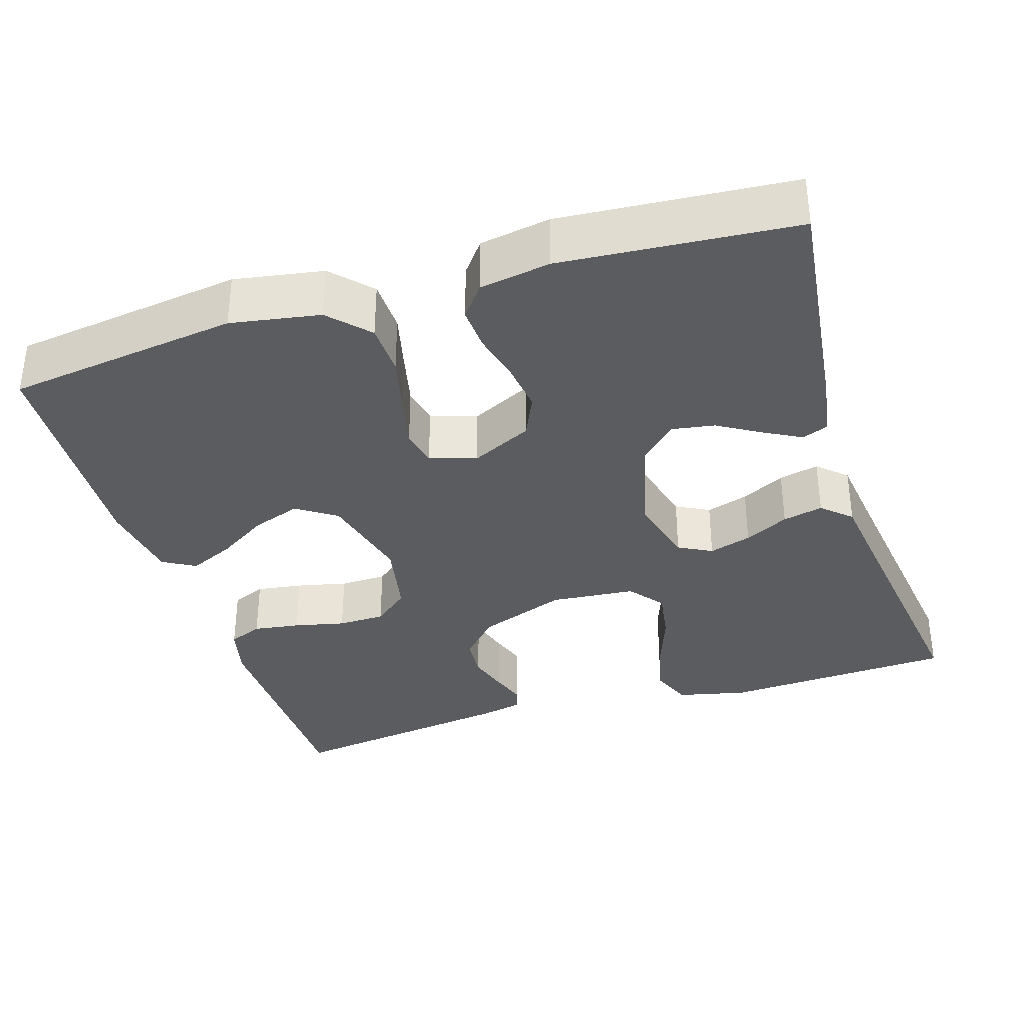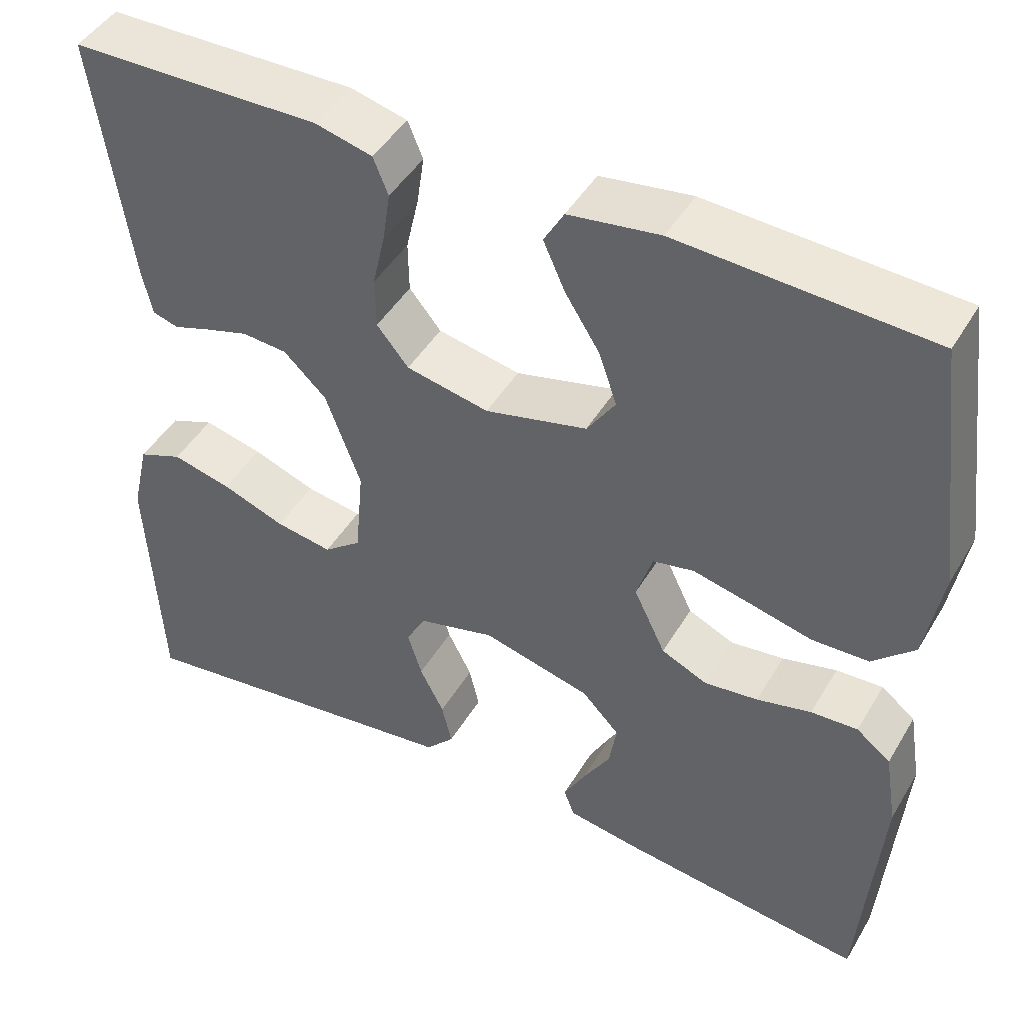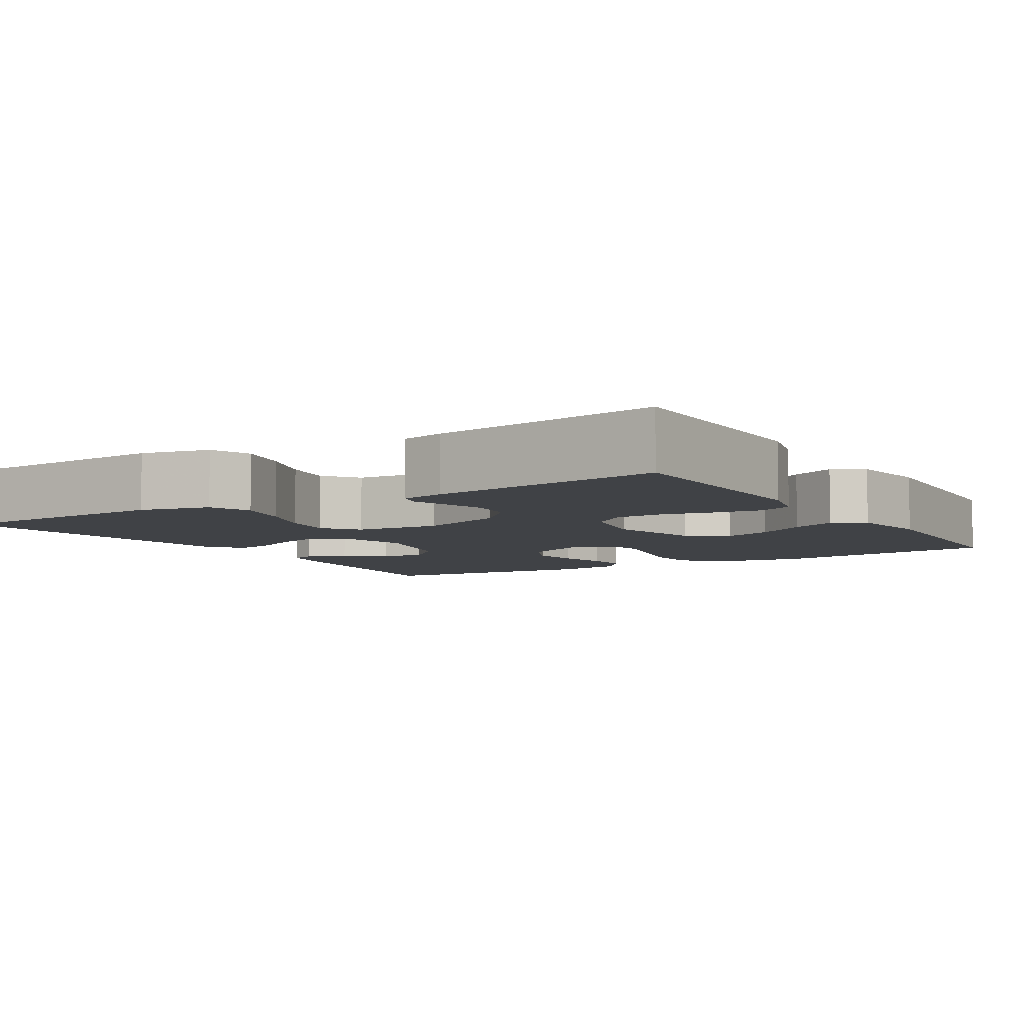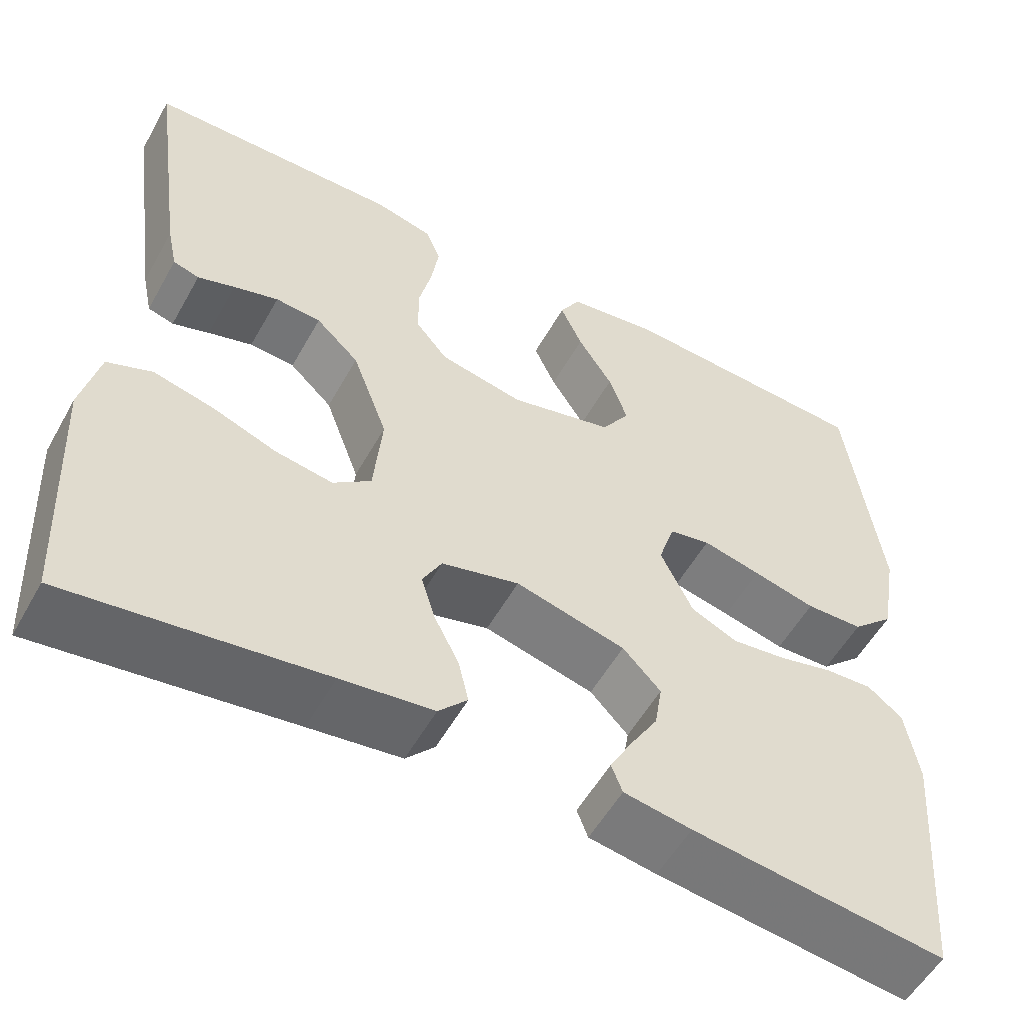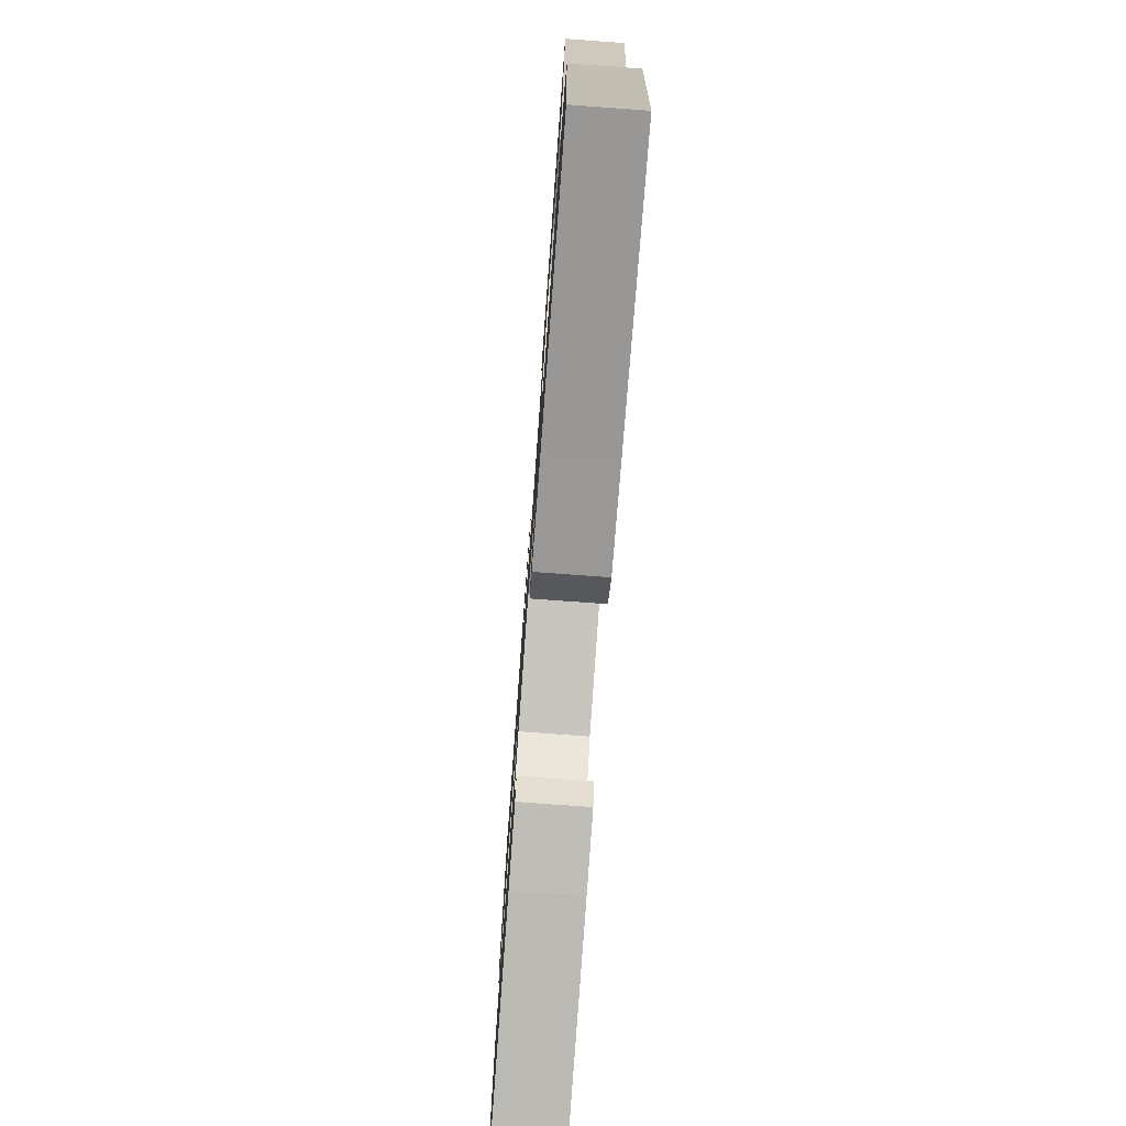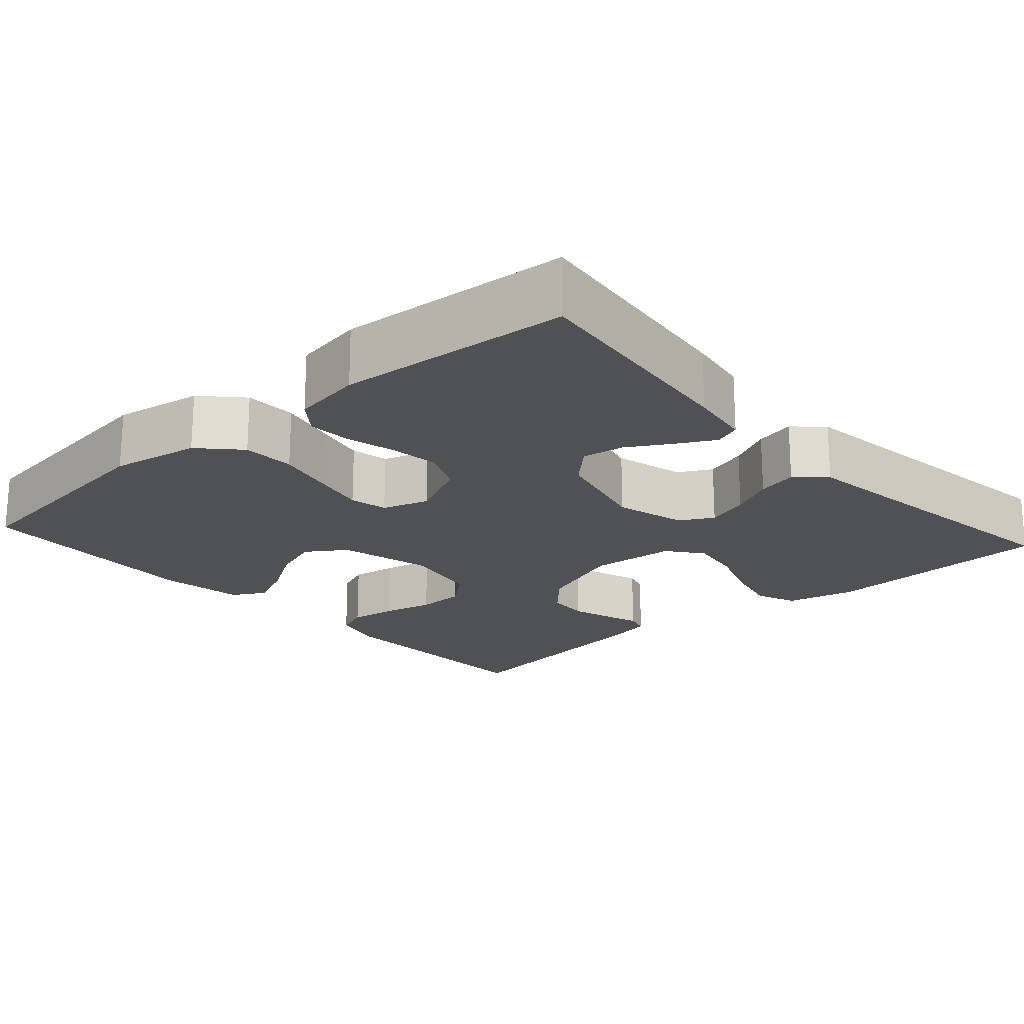
<metadata>
{"format":"obj","ext":"obj","renderer":"f3d","projection":"perspective","resolution":1024,"background":"white","views":[{"elev":-35.0,"azim":107.5,"up":"+Y"},{"elev":45.7,"azim":29.1,"up":"+Z"},{"elev":-6.3,"azim":-58.4,"up":"+Y"},{"elev":-54.9,"azim":-28.9,"up":"+Z"},{"elev":-76.0,"azim":-94.2,"up":"+Z"},{"elev":-20.0,"azim":131.8,"up":"+Y"}]}
</metadata>
<code>
v 0.5 0.07 -0.5
v 0.2 0.07 -0.463
v 0.12 0.07 -0.45
v 0.107 0.07 -0.416
v 0.133 0.07 -0.368
v 0.166 0.07 -0.313
v 0.175 0.07 -0.258
v 0.13 0.07 -0.211
v 0 0.07 -0.178
v -0.092 0.07 -0.202
v -0.115 0.07 -0.245
v -0.098 0.07 -0.3
v -0.069 0.07 -0.357
v -0.057 0.07 -0.409
v -0.091 0.07 -0.446
v -0.2 0.07 -0.46
v -0.5 0.07 -0.5
v -0.515 0.07 -0.2
v -0.494 0.07 -0.11
v -0.441 0.07 -0.089
v -0.37 0.07 -0.106
v -0.294 0.07 -0.134
v -0.226 0.07 -0.145
v -0.181 0.07 -0.11
v -0.171 0.07 0
v -0.213 0.07 0.114
v -0.264 0.07 0.162
v -0.318 0.07 0.166
v -0.371 0.07 0.15
v -0.415 0.07 0.135
v -0.446 0.07 0.144
v -0.458 0.07 0.2
v -0.5 0.07 0.5
v -0.2 0.07 0.505
v -0.132 0.07 0.488
v -0.114 0.07 0.444
v -0.123 0.07 0.384
v -0.138 0.07 0.318
v -0.137 0.07 0.257
v -0.099 0.07 0.211
v 0 0.07 0.191
v 0.122 0.07 0.221
v 0.156 0.07 0.272
v 0.134 0.07 0.335
v 0.093 0.07 0.4
v 0.067 0.07 0.458
v 0.091 0.07 0.5
v 0.2 0.07 0.516
v 0.5 0.07 0.5
v 0.539 0.07 0.2
v 0.519 0.07 0.085
v 0.469 0.07 0.038
v 0.401 0.07 0.036
v 0.327 0.07 0.054
v 0.258 0.07 0.07
v 0.209 0.07 0.06
v 0.19 0.07 0
v 0.228 0.07 -0.079
v 0.283 0.07 -0.104
v 0.347 0.07 -0.096
v 0.412 0.07 -0.08
v 0.468 0.07 -0.077
v 0.509 0.07 -0.109
v 0.524 0.07 -0.2
v 0.5 0 -0.5
v 0.2 0 -0.463
v 0.12 0 -0.45
v 0.107 0 -0.416
v 0.133 0 -0.368
v 0.166 0 -0.313
v 0.175 0 -0.258
v 0.13 0 -0.211
v 0 0 -0.178
v -0.092 0 -0.202
v -0.115 0 -0.245
v -0.098 0 -0.3
v -0.069 0 -0.357
v -0.057 0 -0.409
v -0.091 0 -0.446
v -0.2 0 -0.46
v -0.5 0 -0.5
v -0.515 0 -0.2
v -0.494 0 -0.11
v -0.441 0 -0.089
v -0.37 0 -0.106
v -0.294 0 -0.134
v -0.226 0 -0.145
v -0.181 0 -0.11
v -0.171 0 0
v -0.213 0 0.114
v -0.264 0 0.162
v -0.318 0 0.166
v -0.371 0 0.15
v -0.415 0 0.135
v -0.446 0 0.144
v -0.458 0 0.2
v -0.5 0 0.5
v -0.2 0 0.505
v -0.132 0 0.488
v -0.114 0 0.444
v -0.123 0 0.384
v -0.138 0 0.318
v -0.137 0 0.257
v -0.099 0 0.211
v 0 0 0.191
v 0.122 0 0.221
v 0.156 0 0.272
v 0.134 0 0.335
v 0.093 0 0.4
v 0.067 0 0.458
v 0.091 0 0.5
v 0.2 0 0.516
v 0.5 0 0.5
v 0.539 0 0.2
v 0.519 0 0.085
v 0.469 0 0.038
v 0.401 0 0.036
v 0.327 0 0.054
v 0.258 0 0.07
v 0.209 0 0.06
v 0.19 0 0
v 0.228 0 -0.079
v 0.283 0 -0.104
v 0.347 0 -0.096
v 0.412 0 -0.08
v 0.468 0 -0.077
v 0.509 0 -0.109
v 0.524 0 -0.2
f 4 5 6
f 3 4 6
f 2 3 6
f 1 2 6
f 64 1 6
f 63 64 6
f 62 63 6
f 61 62 6
f 60 61 6
f 59 60 6 7
f 58 59 7 8
f 57 58 8 9
f 56 57 9 10
f 52 53 54
f 51 52 54
f 50 51 54
f 49 50 54
f 48 49 54
f 47 48 54
f 46 47 54
f 45 46 54
f 44 45 54
f 43 44 54 55
f 42 43 55 56
f 36 37 38
f 35 36 38
f 34 35 38
f 33 34 38
f 32 33 38
f 31 32 38
f 30 31 38
f 29 30 38
f 28 29 38 39
f 27 28 39 40
f 20 21 22
f 19 20 22
f 18 19 22
f 17 18 22
f 16 17 22
f 16 22 23
f 15 16 23
f 14 15 23
f 13 14 23
f 12 13 23
f 11 12 23 24
f 41 42 56 10
f 26 27 40 41
f 25 26 41 10
f 10 11 24 25
f 70 69 68
f 70 68 67
f 70 67 66
f 70 66 65
f 70 65 128
f 70 128 127
f 70 127 126
f 70 126 125
f 70 125 124
f 71 70 124 123
f 72 71 123 122
f 73 72 122 121
f 74 73 121 120
f 118 117 116
f 118 116 115
f 118 115 114
f 118 114 113
f 118 113 112
f 118 112 111
f 118 111 110
f 118 110 109
f 118 109 108
f 119 118 108 107
f 120 119 107 106
f 102 101 100
f 102 100 99
f 102 99 98
f 102 98 97
f 102 97 96
f 102 96 95
f 102 95 94
f 102 94 93
f 103 102 93 92
f 104 103 92 91
f 86 85 84
f 86 84 83
f 86 83 82
f 86 82 81
f 86 81 80
f 87 86 80
f 87 80 79
f 87 79 78
f 87 78 77
f 87 77 76
f 88 87 76 75
f 74 120 106 105
f 105 104 91 90
f 74 105 90 89
f 89 88 75 74
f 1 65 66 2
f 2 66 67 3
f 3 67 68 4
f 4 68 69 5
f 5 69 70 6
f 6 70 71 7
f 7 71 72 8
f 8 72 73 9
f 9 73 74 10
f 10 74 75 11
f 11 75 76 12
f 12 76 77 13
f 13 77 78 14
f 14 78 79 15
f 15 79 80 16
f 16 80 81 17
f 17 81 82 18
f 18 82 83 19
f 19 83 84 20
f 20 84 85 21
f 21 85 86 22
f 22 86 87 23
f 23 87 88 24
f 24 88 89 25
f 25 89 90 26
f 26 90 91 27
f 27 91 92 28
f 28 92 93 29
f 29 93 94 30
f 30 94 95 31
f 31 95 96 32
f 32 96 97 33
f 33 97 98 34
f 34 98 99 35
f 35 99 100 36
f 36 100 101 37
f 37 101 102 38
f 38 102 103 39
f 39 103 104 40
f 40 104 105 41
f 41 105 106 42
f 42 106 107 43
f 43 107 108 44
f 44 108 109 45
f 45 109 110 46
f 46 110 111 47
f 47 111 112 48
f 48 112 113 49
f 49 113 114 50
f 50 114 115 51
f 51 115 116 52
f 52 116 117 53
f 53 117 118 54
f 54 118 119 55
f 55 119 120 56
f 56 120 121 57
f 57 121 122 58
f 58 122 123 59
f 59 123 124 60
f 60 124 125 61
f 61 125 126 62
f 62 126 127 63
f 63 127 128 64
f 64 128 65 1

</code>
